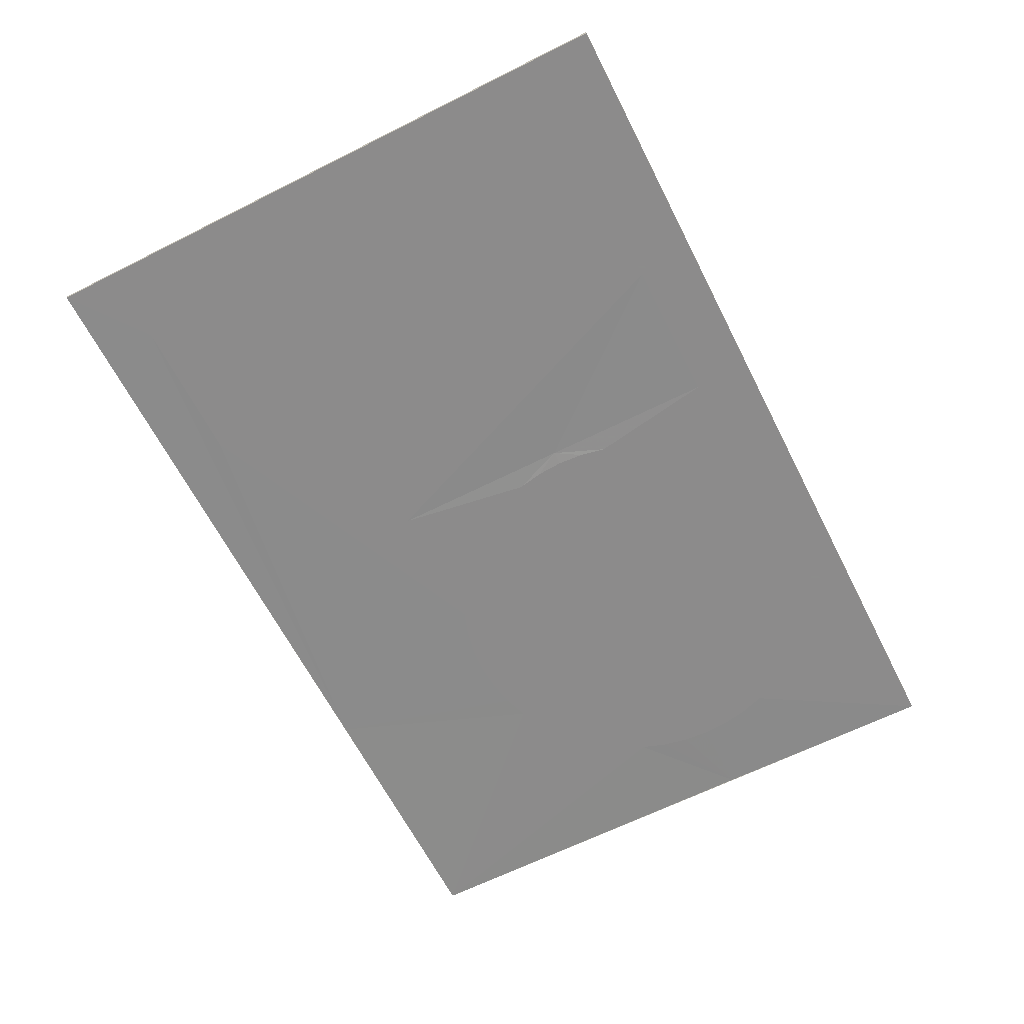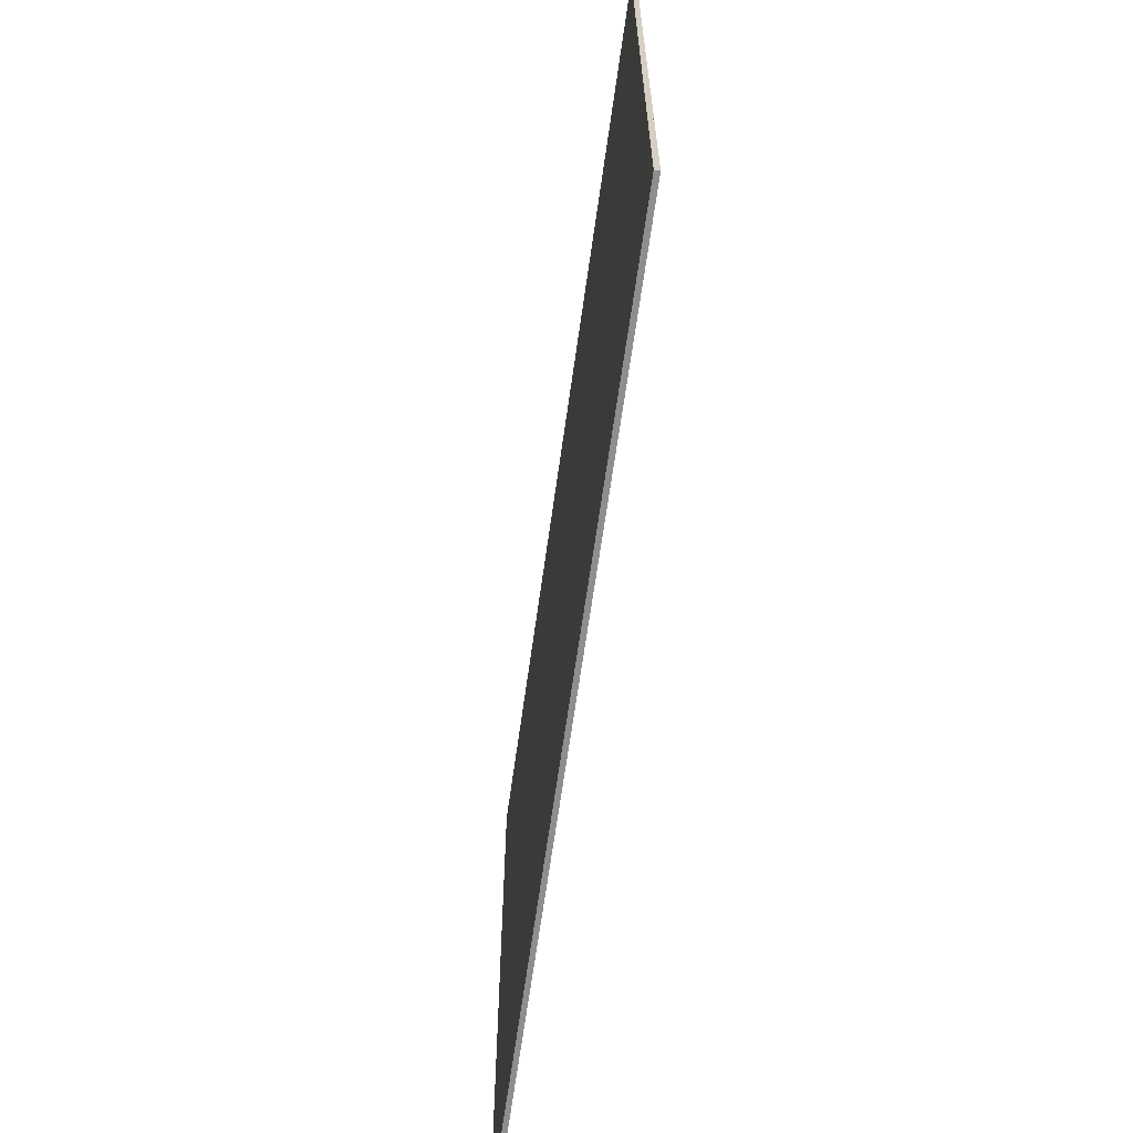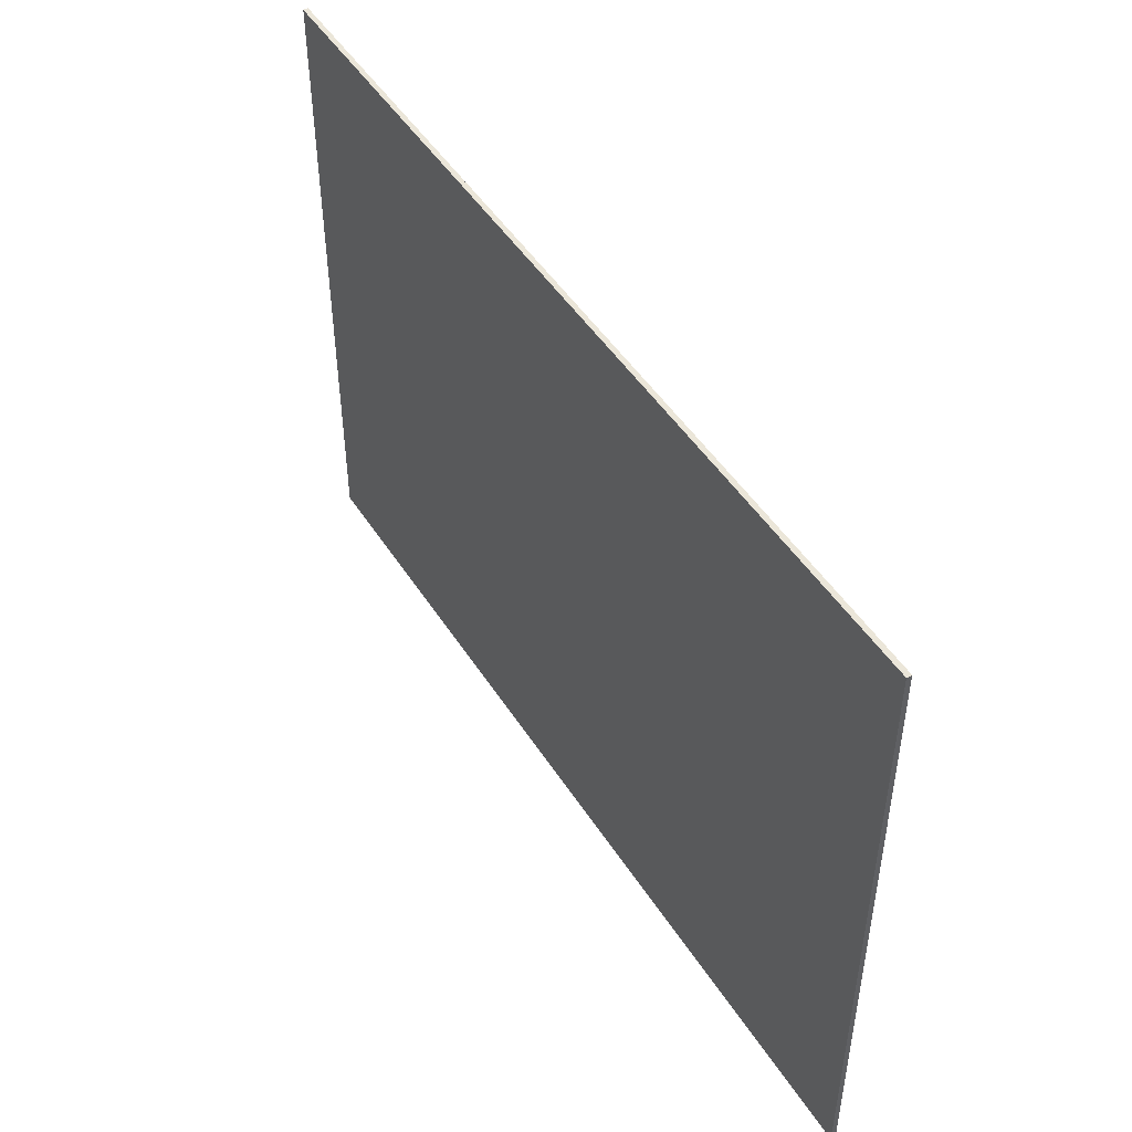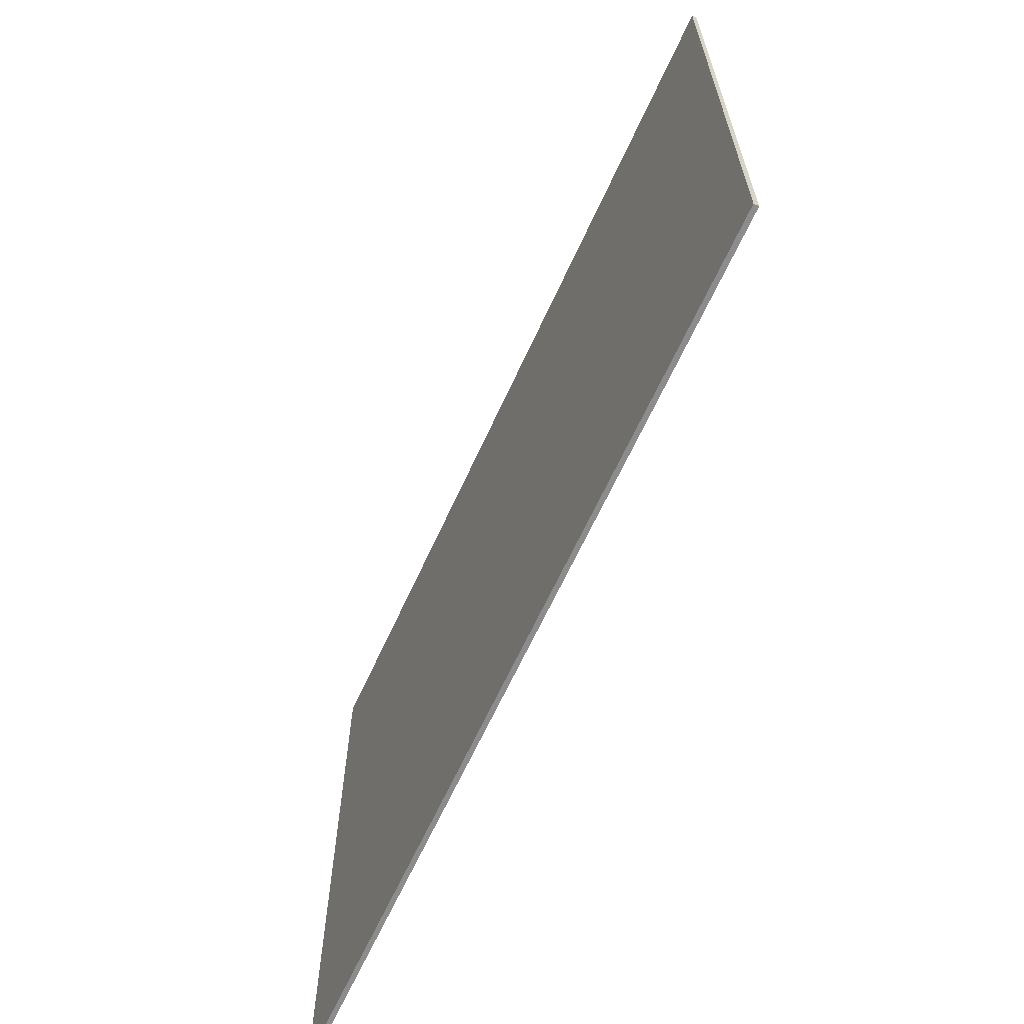
<metadata>
{"format":"obj","ext":"obj","renderer":"f3d","projection":"perspective","resolution":1024,"background":"white","views":[{"elev":-64.0,"azim":116.9,"up":"+Y"},{"elev":-64.8,"azim":-97.9,"up":"+Z"},{"elev":47.7,"azim":-121.0,"up":"+Z"},{"elev":-64.3,"azim":-114.4,"up":"+Z"}]}
</metadata>
<code>
v 1.15 0 0.8
v 1.15 0 -0.8
v -1.15 0 -0.8
v -1.15 0 0.8
v -1.15 -0.0125 0.8
v 1.15 -0.0125 0.8
v 1.15 0 0.8
v -1.15 0 0.8
v -1.15 -0.0125 -0.8
v -1.15 -0.0125 0.8
v -1.15 0 0.8
v -1.15 0 -0.8
v 1.15 -0.0125 -0.8
v -1.15 -0.0125 -0.8
v -1.15 0 -0.8
v 1.15 0 -0.8
v 1.15 -0.0125 0.8
v 1.15 -0.0125 -0.8
v 1.15 0 -0.8
v 1.15 0 0.8
v -0.881 -0.0125 -0.4525
v -0.5782 -0.0125 -0.2954
v -0.9325 -0.0125 -0.3283
v -0.9108 -0.0125 -0.3921
v -0.9325 -0.0125 -0.0617
v -0.5782 -0.0125 -0.09455
v -0.881 -0.0125 0.0625
v -0.9108 -0.0125 0.0021
v -0.9456 -0.0125 -0.1278
v -0.95 -0.0125 -0.195
v -0.59 -0.0125 -0.195
v -0.587 -0.0125 -0.1438
v -0.9456 -0.0125 -0.2622
v -0.587 -0.0125 -0.2462
v -0.59 -0.0125 -0.195
v -0.95 -0.0125 -0.195
v -0.9456 -0.0125 -0.1278
v -0.587 -0.0125 -0.1438
v -0.5782 -0.0125 -0.09455
v -0.9325 -0.0125 -0.0617
v -0.5782 -0.0125 -0.2954
v -0.587 -0.0125 -0.2462
v -0.9456 -0.0125 -0.2622
v -0.9325 -0.0125 -0.3283
v -0.8436 -0.0125 0.1186
v -0.881 -0.0125 0.0625
v -0.5782 -0.0125 -0.09455
v -0.5639 -0.0125 -0.04915
v -0.8436 -0.0125 -0.5085
v -0.5639 -0.0125 -0.3408
v -0.5782 -0.0125 -0.2954
v -0.881 -0.0125 -0.4525
v -0.8436 -0.0125 0.1186
v -0.5639 -0.0125 -0.04915
v -0.5446 -0.0125 -0.0094
v -0.7992 -0.0125 0.1691
v -0.8436 -0.0125 -0.5085
v -0.7992 -0.0125 -0.5592
v -0.5446 -0.0125 -0.3806
v -0.5639 -0.0125 -0.3408
v -0.7486 -0.0125 -0.6036
v -0.5211 -0.0125 -0.4133
v -0.5446 -0.0125 -0.3806
v -0.7992 -0.0125 -0.5592
v -0.7486 -0.0125 0.2136
v -0.7992 -0.0125 0.1691
v -0.5446 -0.0125 -0.0094
v -0.5211 -0.0125 0.02325
v -0.7486 -0.0125 -0.6036
v -0.6925 -0.0125 -0.641
v -0.4943 -0.0125 -0.4375
v -0.5211 -0.0125 -0.4133
v -0.7486 -0.0125 0.2136
v -0.5211 -0.0125 0.02325
v -0.4943 -0.0125 0.0475
v -0.6925 -0.0125 0.251
v -0.6925 -0.0125 0.251
v -0.4943 -0.0125 0.0475
v -0.5683 -0.0125 0.3024
v -0.6321 -0.0125 0.2808
v -0.5683 -0.0125 -0.6925
v -0.4943 -0.0125 -0.4375
v -0.6925 -0.0125 -0.641
v -0.6321 -0.0125 -0.6708
v -0.5022 -0.0125 -0.7056
v -0.4652 -0.0125 -0.4525
v -0.4943 -0.0125 -0.4375
v -0.5683 -0.0125 -0.6925
v -0.5022 -0.0125 0.3155
v -0.5683 -0.0125 0.3024
v -0.4943 -0.0125 0.0475
v -0.4652 -0.0125 0.06245
v -0.5022 -0.0125 0.3155
v -0.4652 -0.0125 0.06245
v -0.435 -0.0125 0.0675
v -0.435 -0.0125 0.32
v -0.435 -0.0125 -0.4575
v -0.4652 -0.0125 -0.4525
v -0.5022 -0.0125 -0.7056
v -0.435 -0.0125 -0.71
v -0.435 -0.0125 0.0675
v -0.4047 -0.0125 0.06245
v -0.3678 -0.0125 0.3155
v -0.435 -0.0125 0.32
v -0.3678 -0.0125 -0.7056
v -0.4047 -0.0125 -0.4525
v -0.435 -0.0125 -0.4575
v -0.435 -0.0125 -0.71
v -0.3678 -0.0125 0.3155
v -0.4047 -0.0125 0.06245
v -0.3757 -0.0125 0.0475
v -0.3017 -0.0125 0.3024
v -0.3757 -0.0125 -0.4375
v -0.4047 -0.0125 -0.4525
v -0.3678 -0.0125 -0.7056
v -0.3017 -0.0125 -0.6925
v -0.1775 -0.0125 -0.641
v -0.3757 -0.0125 -0.4375
v -0.3017 -0.0125 -0.6925
v -0.2379 -0.0125 -0.6708
v -0.3017 -0.0125 0.3024
v -0.3757 -0.0125 0.0475
v -0.1775 -0.0125 0.251
v -0.2379 -0.0125 0.2808
v -0.1215 -0.0125 -0.6036
v -0.3489 -0.0125 -0.4133
v -0.3757 -0.0125 -0.4375
v -0.1775 -0.0125 -0.641
v -0.1215 -0.0125 0.2136
v -0.1775 -0.0125 0.251
v -0.3757 -0.0125 0.0475
v -0.3489 -0.0125 0.02325
v -0.1215 -0.0125 -0.6036
v -0.07085 -0.0125 -0.5592
v -0.3254 -0.0125 -0.3806
v -0.3489 -0.0125 -0.4133
v -0.1215 -0.0125 0.2136
v -0.3489 -0.0125 0.02325
v -0.3254 -0.0125 -0.0094
v -0.07085 -0.0125 0.1691
v -0.0264 -0.0125 -0.5085
v -0.3061 -0.0125 -0.3408
v -0.3254 -0.0125 -0.3806
v -0.07085 -0.0125 -0.5592
v -0.0264 -0.0125 0.1186
v -0.07085 -0.0125 0.1691
v -0.3254 -0.0125 -0.0094
v -0.3061 -0.0125 -0.04915
v -0.0264 -0.0125 -0.5085
v 0.011 -0.0125 -0.4525
v -0.2918 -0.0125 -0.2954
v -0.3061 -0.0125 -0.3408
v -0.0264 -0.0125 0.1186
v -0.3061 -0.0125 -0.04915
v -0.2918 -0.0125 -0.09455
v 0.011 -0.0125 0.0625
v -0.2918 -0.0125 -0.09455
v -0.283 -0.0125 -0.1438
v 0.07555 -0.0125 -0.1278
v 0.06245 -0.0125 -0.0617
v 0.07555 -0.0125 -0.2622
v -0.283 -0.0125 -0.2462
v -0.2918 -0.0125 -0.2954
v 0.06245 -0.0125 -0.3283
v -0.28 -0.0125 -0.195
v -0.283 -0.0125 -0.2462
v 0.07555 -0.0125 -0.2622
v 0.08 -0.0125 -0.195
v 0.07555 -0.0125 -0.1278
v -0.283 -0.0125 -0.1438
v -0.28 -0.0125 -0.195
v 0.08 -0.0125 -0.195
v 0.06245 -0.0125 -0.3283
v -0.2918 -0.0125 -0.2954
v 0.011 -0.0125 -0.4525
v 0.0408 -0.0125 -0.3921
v 0.011 -0.0125 0.0625
v -0.2918 -0.0125 -0.09455
v 0.06245 -0.0125 -0.0617
v 0.0408 -0.0125 0.0021
v 0.49 -0.0125 -0.65
v 0.115 -0.01 -0.195
v 0.115 -0.0125 -0.65
v 0.115 -0.0125 0.285
v 0.115 -0.01 -0.195
v 0.49 -0.0125 -0.65
v 0.49 -0.0125 0.285
v 0.575 -0.0125 -0.65
v 0.95 -0.0125 -0.65
v 0.95 -0.0125 0.65
v 0.575 -0.0125 0.65
v -1.15 -0.01 -0.195
v -1.15 -0.0125 -0.8
v -0.9108 -0.0125 -0.3921
v -0.9325 -0.0125 -0.3283
v -0.9108 -0.0125 0.0021
v -1.15 -0.0125 0.8
v -1.15 -0.01 -0.195
v -0.9325 -0.0125 -0.0617
v -1.15 -0.01 -0.195
v -0.9456 -0.0125 -0.2622
v -0.95 -0.0125 -0.195
v -1.15 -0.01 -0.195
v -0.95 -0.0125 -0.195
v -0.9456 -0.0125 -0.1278
v -1.15 -0.01 -0.195
v -0.9456 -0.0125 -0.1278
v -0.9325 -0.0125 -0.0617
v -1.15 -0.01 -0.195
v -0.9325 -0.0125 -0.3283
v -0.9456 -0.0125 -0.2622
v -1.15 -0.0125 0.8
v -0.9108 -0.0125 0.0021
v -0.881 -0.0125 0.0625
v -1.15 -0.0125 -0.8
v -0.881 -0.0125 -0.4525
v -0.9108 -0.0125 -0.3921
v -1.15 -0.0125 -0.8
v -0.8436 -0.0125 -0.5085
v -0.881 -0.0125 -0.4525
v -1.15 -0.0125 0.8
v -0.881 -0.0125 0.0625
v -0.8436 -0.0125 0.1186
v -1.15 -0.0125 0.8
v -0.8436 -0.0125 0.1186
v -0.7992 -0.0125 0.1691
v -0.7992 -0.0125 -0.5592
v -0.8436 -0.0125 -0.5085
v -1.15 -0.0125 -0.8
v -1.15 -0.0125 0.8
v -0.7992 -0.0125 0.1691
v -0.7486 -0.0125 0.2136
v -1.15 -0.0125 -0.8
v -0.7486 -0.0125 -0.6036
v -0.7992 -0.0125 -0.5592
v -1.15 -0.0125 0.8
v -0.7486 -0.0125 0.2136
v -0.6925 -0.0125 0.251
v -1.15 -0.0125 -0.8
v -0.6925 -0.0125 -0.641
v -0.7486 -0.0125 -0.6036
v -1.15 -0.0125 -0.8
v -0.6321 -0.0125 -0.6708
v -0.6925 -0.0125 -0.641
v -1.15 -0.0125 -0.8
v -0.5683 -0.0125 -0.6925
v -0.6321 -0.0125 -0.6708
v -1.15 -0.0125 -0.8
v -0.5022 -0.0125 -0.7056
v -0.5683 -0.0125 -0.6925
v -1.15 -0.0125 0.8
v -0.6925 -0.0125 0.251
v -0.6321 -0.0125 0.2808
v -0.435 -0.01 0.8
v -0.435 -0.01 0.8
v -0.6321 -0.0125 0.2808
v -0.5683 -0.0125 0.3024
v -0.5022 -0.0125 -0.7056
v -1.15 -0.0125 -0.8
v 0 -0.0125 -0.8
v -0.435 -0.0125 -0.71
v -0.435 -0.01 0.8
v -0.5683 -0.0125 0.3024
v -0.5022 -0.0125 0.3155
v -0.435 -0.01 0.8
v -0.5022 -0.0125 0.3155
v -0.435 -0.0125 0.32
v -0.4047 -0.0125 0.06245
v -0.435 -0.0125 0.0675
v -0.4652 -0.0125 0.06245
v -0.4943 -0.0125 0.0475
v -0.3757 -0.0125 0.0475
v -0.4047 -0.0125 0.06245
v -0.4943 -0.0125 0.0475
v -0.5211 -0.0125 0.02325
v -0.3489 -0.0125 0.02325
v -0.3757 -0.0125 0.0475
v -0.5211 -0.0125 0.02325
v -0.5446 -0.0125 -0.0094
v -0.3254 -0.0125 -0.0094
v -0.3489 -0.0125 0.02325
v -0.5446 -0.0125 -0.0094
v -0.5639 -0.0125 -0.04915
v -0.3061 -0.0125 -0.04915
v -0.3254 -0.0125 -0.0094
v -0.5639 -0.0125 -0.04915
v -0.5782 -0.0125 -0.09455
v -0.2918 -0.0125 -0.09455
v -0.3061 -0.0125 -0.04915
v -0.5782 -0.0125 -0.09455
v -0.587 -0.0125 -0.1438
v -0.283 -0.0125 -0.1438
v -0.2918 -0.0125 -0.09455
v -0.587 -0.0125 -0.1438
v -0.59 -0.0125 -0.195
v -0.28 -0.0125 -0.195
v -0.283 -0.0125 -0.1438
v -0.59 -0.0125 -0.195
v -0.587 -0.0125 -0.2462
v -0.283 -0.0125 -0.2462
v -0.28 -0.0125 -0.195
v -0.587 -0.0125 -0.2462
v -0.5782 -0.0125 -0.2954
v -0.2918 -0.0125 -0.2954
v -0.283 -0.0125 -0.2462
v -0.5782 -0.0125 -0.2954
v -0.5639 -0.0125 -0.3408
v -0.3061 -0.0125 -0.3408
v -0.2918 -0.0125 -0.2954
v -0.5639 -0.0125 -0.3408
v -0.5446 -0.0125 -0.3806
v -0.3254 -0.0125 -0.3806
v -0.3061 -0.0125 -0.3408
v -0.5446 -0.0125 -0.3806
v -0.5211 -0.0125 -0.4133
v -0.3489 -0.0125 -0.4133
v -0.3254 -0.0125 -0.3806
v -0.5211 -0.0125 -0.4133
v -0.4943 -0.0125 -0.4375
v -0.3757 -0.0125 -0.4375
v -0.3489 -0.0125 -0.4133
v -0.4943 -0.0125 -0.4375
v -0.4652 -0.0125 -0.4525
v -0.4047 -0.0125 -0.4525
v -0.3757 -0.0125 -0.4375
v -0.4652 -0.0125 -0.4525
v -0.435 -0.0125 -0.4575
v -0.435 -0.01 0.8
v -0.435 -0.0125 0.32
v -0.3678 -0.0125 0.3155
v -0.435 -0.01 0.8
v -0.3678 -0.0125 0.3155
v -0.3017 -0.0125 0.3024
v 0 -0.0125 -0.8
v -0.3678 -0.0125 -0.7056
v -0.435 -0.0125 -0.71
v 0 -0.0125 -0.8
v -0.3017 -0.0125 -0.6925
v -0.3678 -0.0125 -0.7056
v 0 -0.0125 -0.8
v -0.2379 -0.0125 -0.6708
v -0.3017 -0.0125 -0.6925
v 0 -0.0125 -0.8
v -0.1775 -0.0125 -0.641
v -0.2379 -0.0125 -0.6708
v -0.435 -0.01 0.8
v -0.3017 -0.0125 0.3024
v -0.2379 -0.0125 0.2808
v 0.575 -0.0125 0.65
v 0 -0.0125 -0.8
v -0.1215 -0.0125 -0.6036
v -0.1775 -0.0125 -0.641
v 0.115 -0.0125 0.285
v -0.1775 -0.0125 0.251
v -0.1215 -0.0125 0.2136
v 0.115 -0.0125 0.285
v -0.1215 -0.0125 0.2136
v -0.07085 -0.0125 0.1691
v -0.1215 -0.0125 -0.6036
v 0 -0.0125 -0.8
v 0.115 -0.0125 -0.65
v -0.07085 -0.0125 -0.5592
v 0.115 -0.0125 0.285
v -0.07085 -0.0125 0.1691
v -0.0264 -0.0125 0.1186
v 0.115 -0.0125 -0.65
v -0.0264 -0.0125 -0.5085
v -0.07085 -0.0125 -0.5592
v 0.115 -0.0125 -0.65
v 0.011 -0.0125 -0.4525
v -0.0264 -0.0125 -0.5085
v 0.115 -0.0125 0.285
v -0.0264 -0.0125 0.1186
v 0.011 -0.0125 0.0625
v 0.115 -0.0125 -0.65
v 0.0408 -0.0125 -0.3921
v 0.011 -0.0125 -0.4525
v 0.115 -0.0125 0.285
v 0.011 -0.0125 0.0625
v 0.0408 -0.0125 0.0021
v 0.115 -0.0125 0.285
v 0.575 -0.0125 0.65
v -0.2379 -0.0125 0.2808
v -0.1775 -0.0125 0.251
v 0.115 -0.0125 0.285
v 0.0408 -0.0125 0.0021
v 0.06245 -0.0125 -0.0617
v 0.115 -0.0125 -0.65
v 0.06245 -0.0125 -0.3283
v 0.0408 -0.0125 -0.3921
v 0.115 -0.01 -0.195
v 0.07555 -0.0125 -0.2622
v 0.06245 -0.0125 -0.3283
v 0.115 -0.01 -0.195
v 0.06245 -0.0125 -0.0617
v 0.07555 -0.0125 -0.1278
v 0.115 -0.01 -0.195
v 0.07555 -0.0125 -0.1278
v 0.08 -0.0125 -0.195
v 0.115 -0.01 -0.195
v 0.08 -0.0125 -0.195
v 0.07555 -0.0125 -0.2622
v 0.115 -0.01 -0.195
v 0.06245 -0.0125 -0.3283
v 0.115 -0.0125 -0.65
v 0.115 -0.0125 0.285
v 0.06245 -0.0125 -0.0617
v 0.115 -0.01 -0.195
v 0.49 -0.0125 -0.65
v 0.115 -0.0125 -0.65
v 0 -0.0125 -0.8
v 0.575 -0.0125 0.65
v 0.115 -0.0125 0.285
v 0.49 -0.0125 0.285
v 0.575 -0.0125 -0.65
v 0.575 -0.0125 0.65
v 0.49 -0.0125 0.285
v 0.49 -0.0125 -0.65
v 0 -0.0125 -0.8
v 1.15 -0.0125 -0.8
v 0.575 -0.0125 -0.65
v 0.49 -0.0125 -0.65
v -0.435 -0.01 0.8
v 0.575 -0.0125 0.65
v 0.95 -0.0125 0.65
v 1.15 -0.0125 0.8
v 0.575 -0.0125 -0.65
v 1.15 -0.0125 -0.8
v 0.95 -0.0125 -0.65
v 0.95 -0.0125 0.65
v 0.95 -0.0125 -0.65
v 1.15 -0.0125 -0.8
v 1.15 -0.0125 0.8
g mesh585703
f 1 2 3
f 3 4 1
f 5 6 7
f 7 8 5
f 9 10 11
f 11 12 9
f 13 14 15
f 15 16 13
f 17 18 19
f 19 20 17
g mesh585705
f 21 22 23
f 23 24 21
f 25 26 27
f 27 28 25
f 29 30 31
f 31 32 29
f 33 34 35
f 35 36 33
f 37 38 39
f 39 40 37
f 41 42 43
f 43 44 41
f 45 46 47
f 47 48 45
f 49 50 51
f 51 52 49
f 53 54 55
f 55 56 53
f 57 58 59
f 59 60 57
f 61 62 63
f 63 64 61
f 65 66 67
f 67 68 65
f 69 70 71
f 71 72 69
f 73 74 75
f 75 76 73
f 77 78 79
f 79 80 77
f 81 82 83
f 83 84 81
f 85 86 87
f 87 88 85
f 89 90 91
f 91 92 89
f 93 94 95
f 95 96 93
f 97 98 99
f 99 100 97
f 101 102 103
f 103 104 101
f 105 106 107
f 107 108 105
f 109 110 111
f 111 112 109
f 113 114 115
f 115 116 113
f 117 118 119
f 119 120 117
f 121 122 123
f 123 124 121
f 125 126 127
f 127 128 125
f 129 130 131
f 131 132 129
f 133 134 135
f 135 136 133
f 137 138 139
f 139 140 137
f 141 142 143
f 143 144 141
f 145 146 147
f 147 148 145
f 149 150 151
f 151 152 149
f 153 154 155
f 155 156 153
f 157 158 159
f 159 160 157
f 161 162 163
f 163 164 161
f 165 166 167
f 167 168 165
f 169 170 171
f 171 172 169
f 173 174 175
f 175 176 173
f 177 178 179
f 179 180 177
f 181 182 183
f 184 185 186
f 186 187 184
f 188 189 190
f 190 191 188
f 192 193 194
f 194 195 192
f 196 197 198
f 198 199 196
f 200 201 202
f 203 204 205
f 206 207 208
f 209 210 211
f 212 213 214
f 215 216 217
f 218 219 220
f 221 222 223
f 224 225 226
f 227 228 229
f 230 231 232
f 233 234 235
f 236 237 238
f 239 240 241
f 242 243 244
f 245 246 247
f 248 249 250
f 251 252 253
f 253 254 251
f 255 256 257
f 258 259 260
f 260 261 258
f 262 263 264
f 265 266 267
f 268 269 270
f 270 271 268
f 272 273 274
f 274 275 272
f 276 277 278
f 278 279 276
f 280 281 282
f 282 283 280
f 284 285 286
f 286 287 284
f 288 289 290
f 290 291 288
f 292 293 294
f 294 295 292
f 296 297 298
f 298 299 296
f 300 301 302
f 302 303 300
f 304 305 306
f 306 307 304
f 308 309 310
f 310 311 308
f 312 313 314
f 314 315 312
f 316 317 318
f 318 319 316
f 320 321 322
f 322 323 320
f 324 325 326
f 326 327 324
f 328 329 330
f 331 332 333
f 334 335 336
f 337 338 339
f 340 341 342
f 343 344 345
f 346 347 348
f 348 349 346
f 350 351 352
f 353 354 355
f 356 357 358
f 359 360 361
f 361 362 359
f 363 364 365
f 366 367 368
f 369 370 371
f 372 373 374
f 375 376 377
f 378 379 380
f 381 382 383
f 383 384 381
f 385 386 387
f 388 389 390
f 391 392 393
f 394 395 396
f 397 398 399
f 400 401 402
f 403 404 405
f 406 407 408
f 409 410 411
f 412 413 414
f 415 416 417
f 417 418 415
f 419 420 421
f 421 422 419
f 423 424 425
f 425 426 423
f 427 428 429
f 430 431 432
f 432 433 430

</code>
